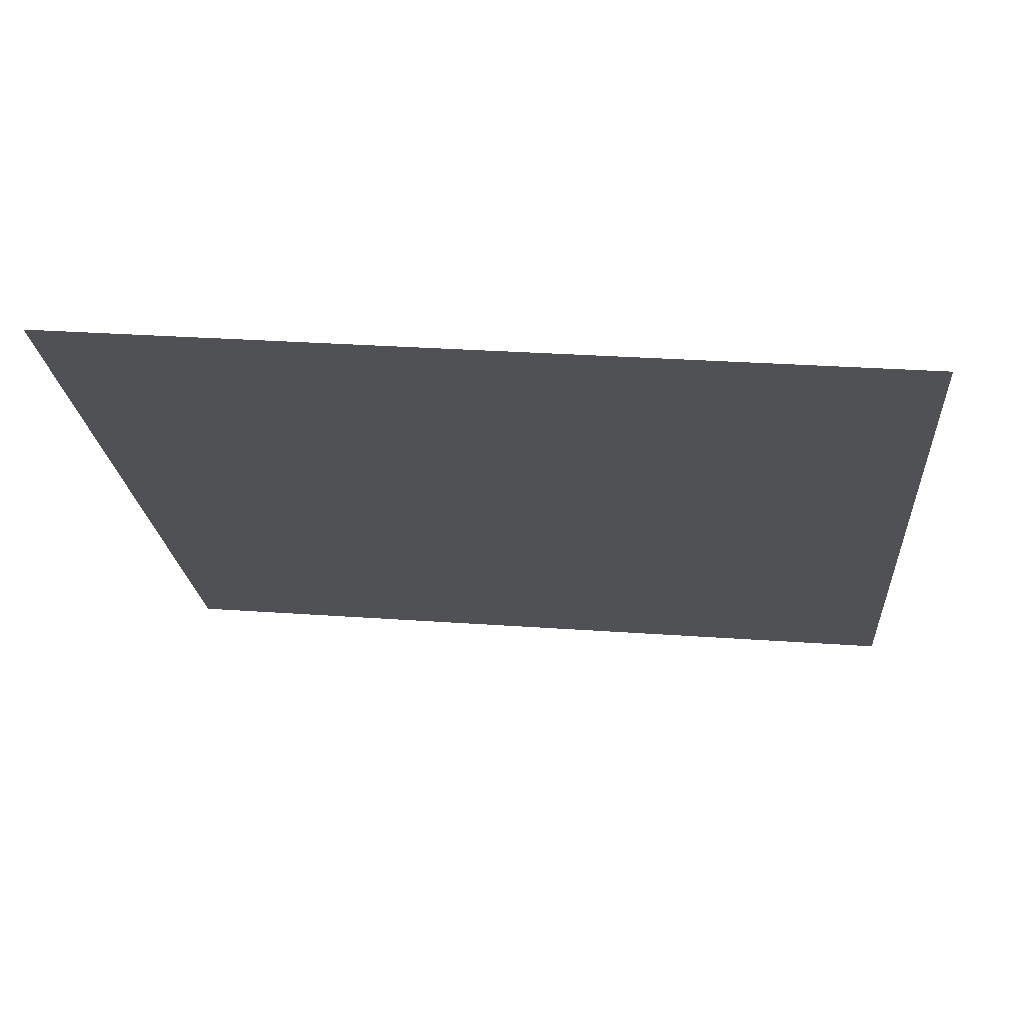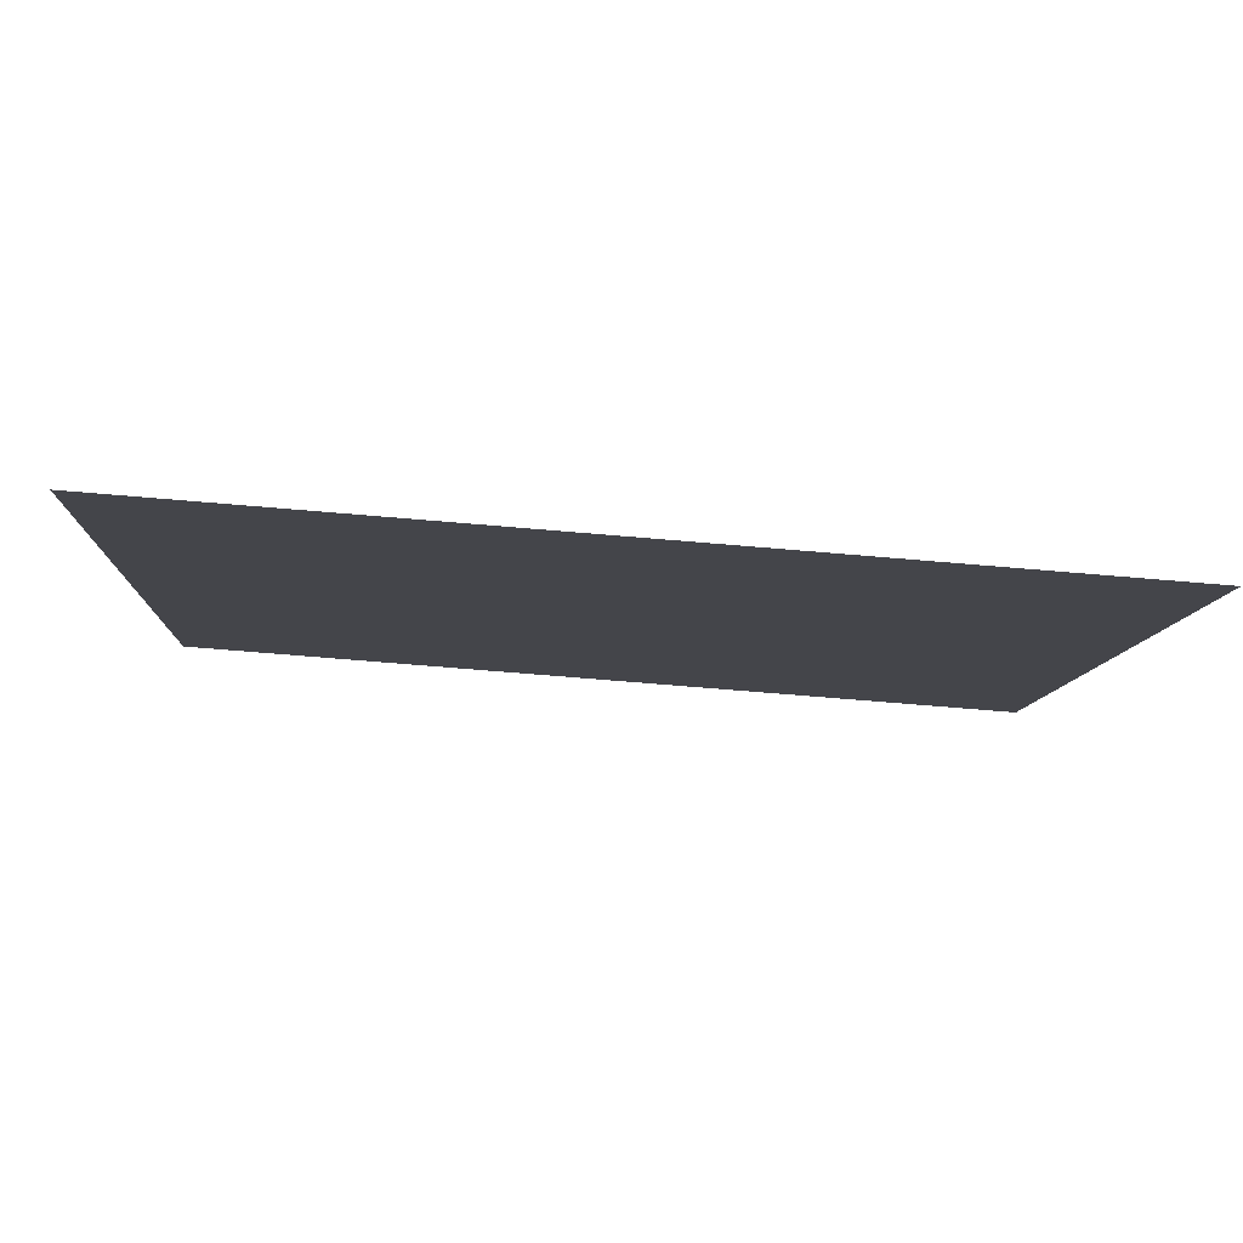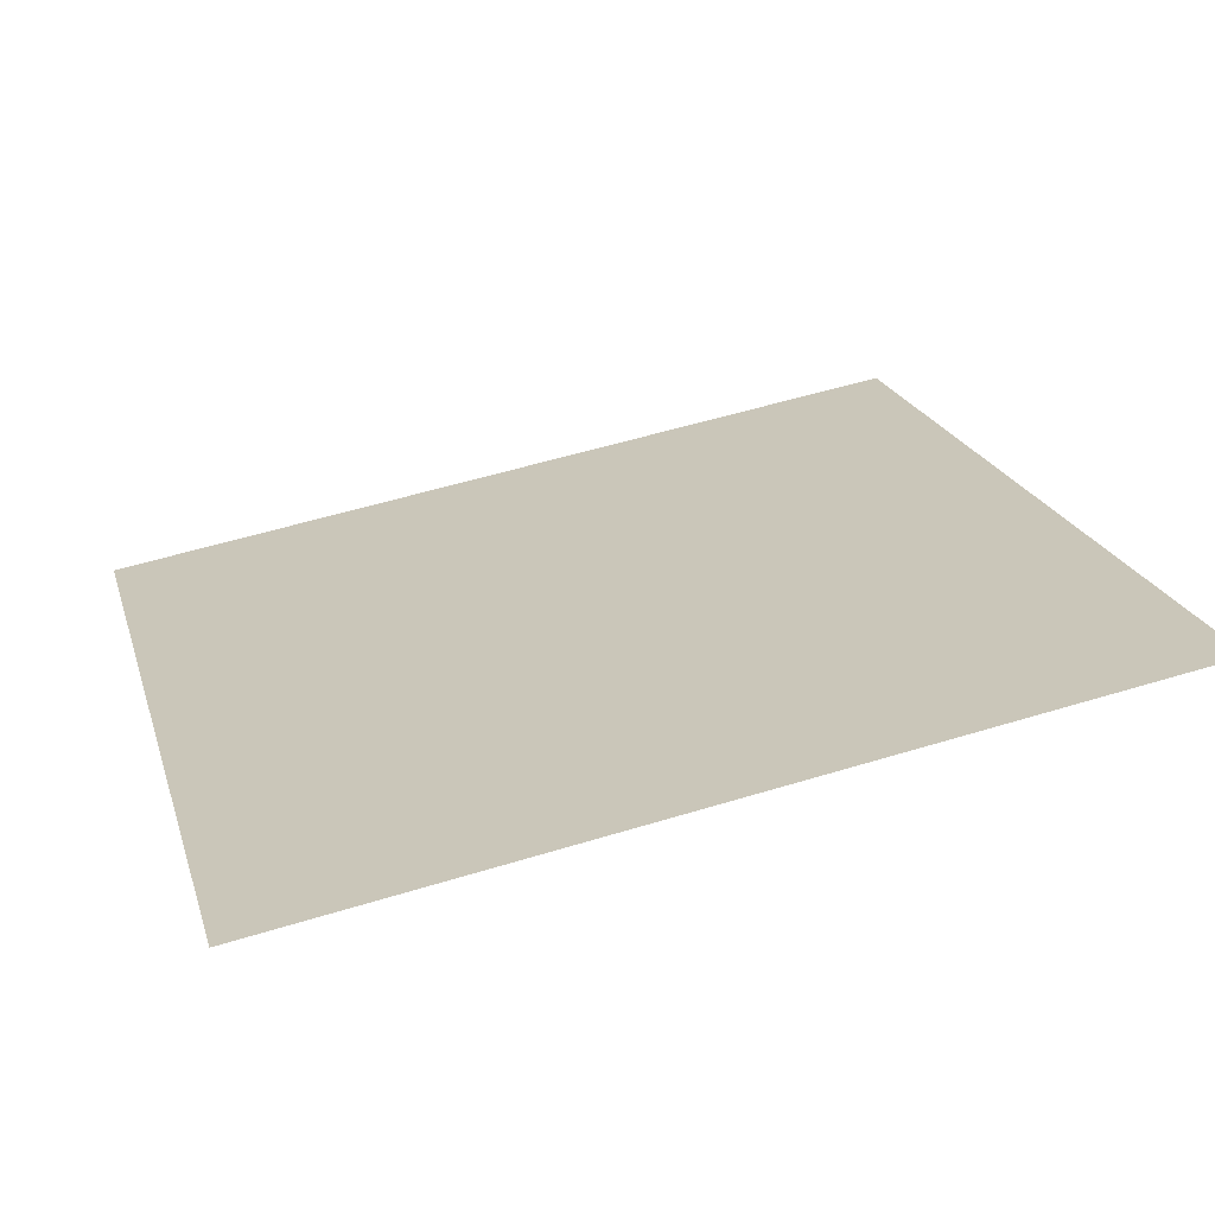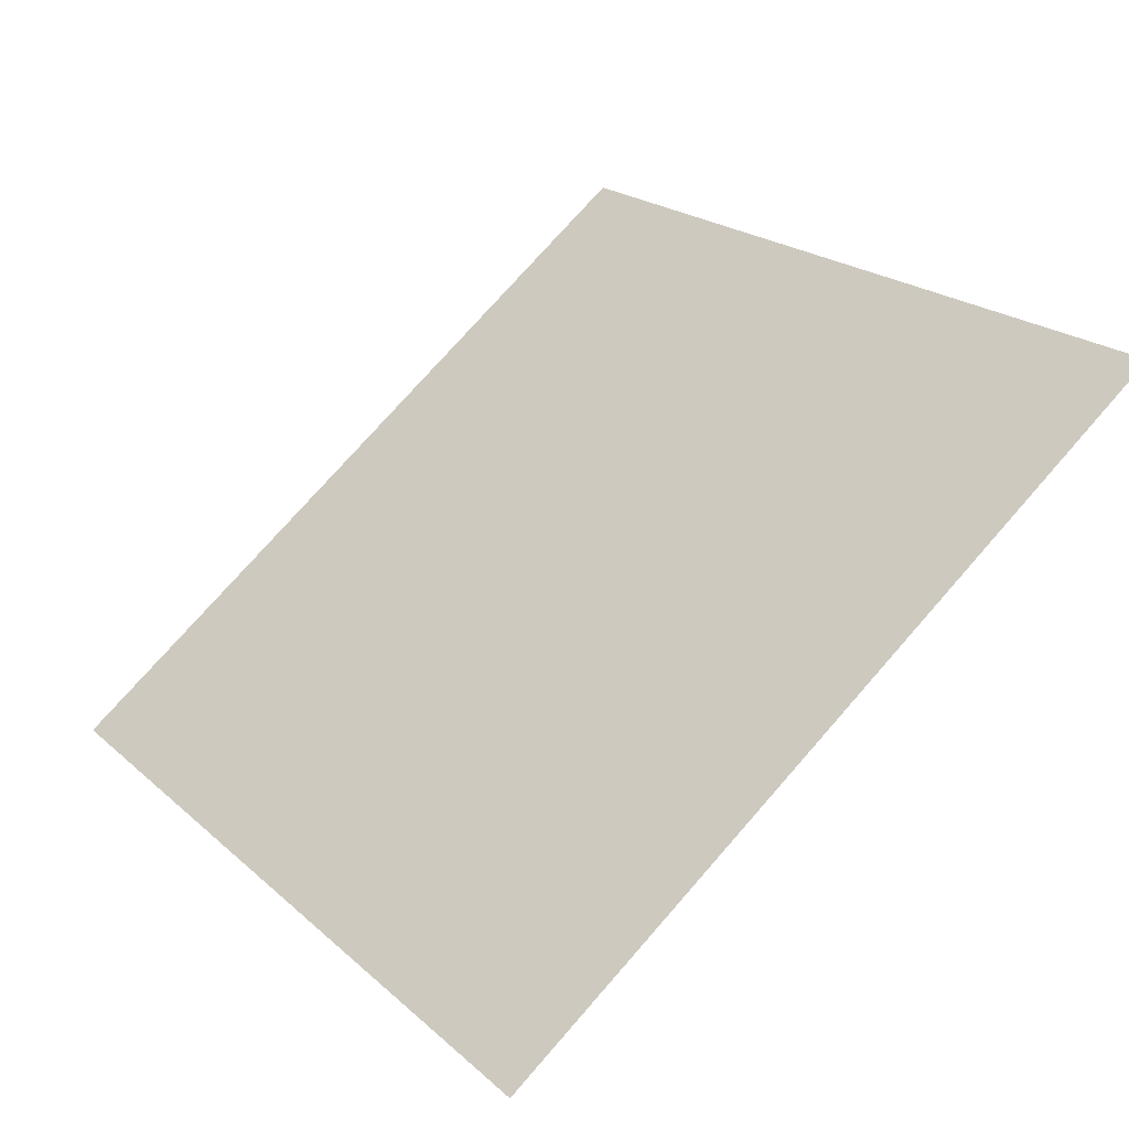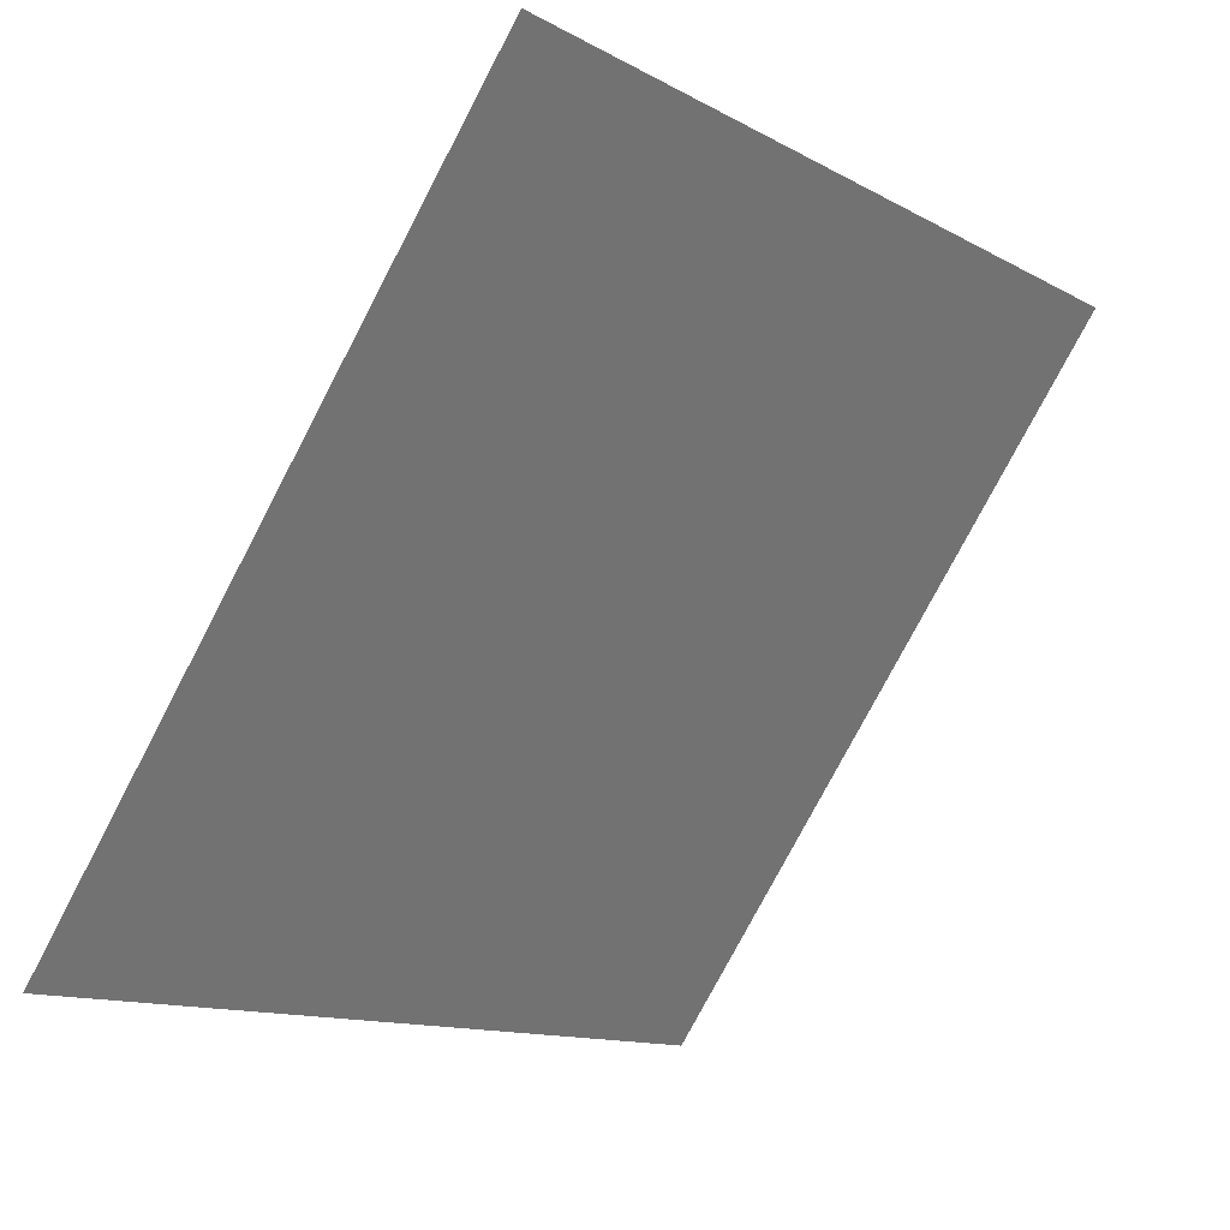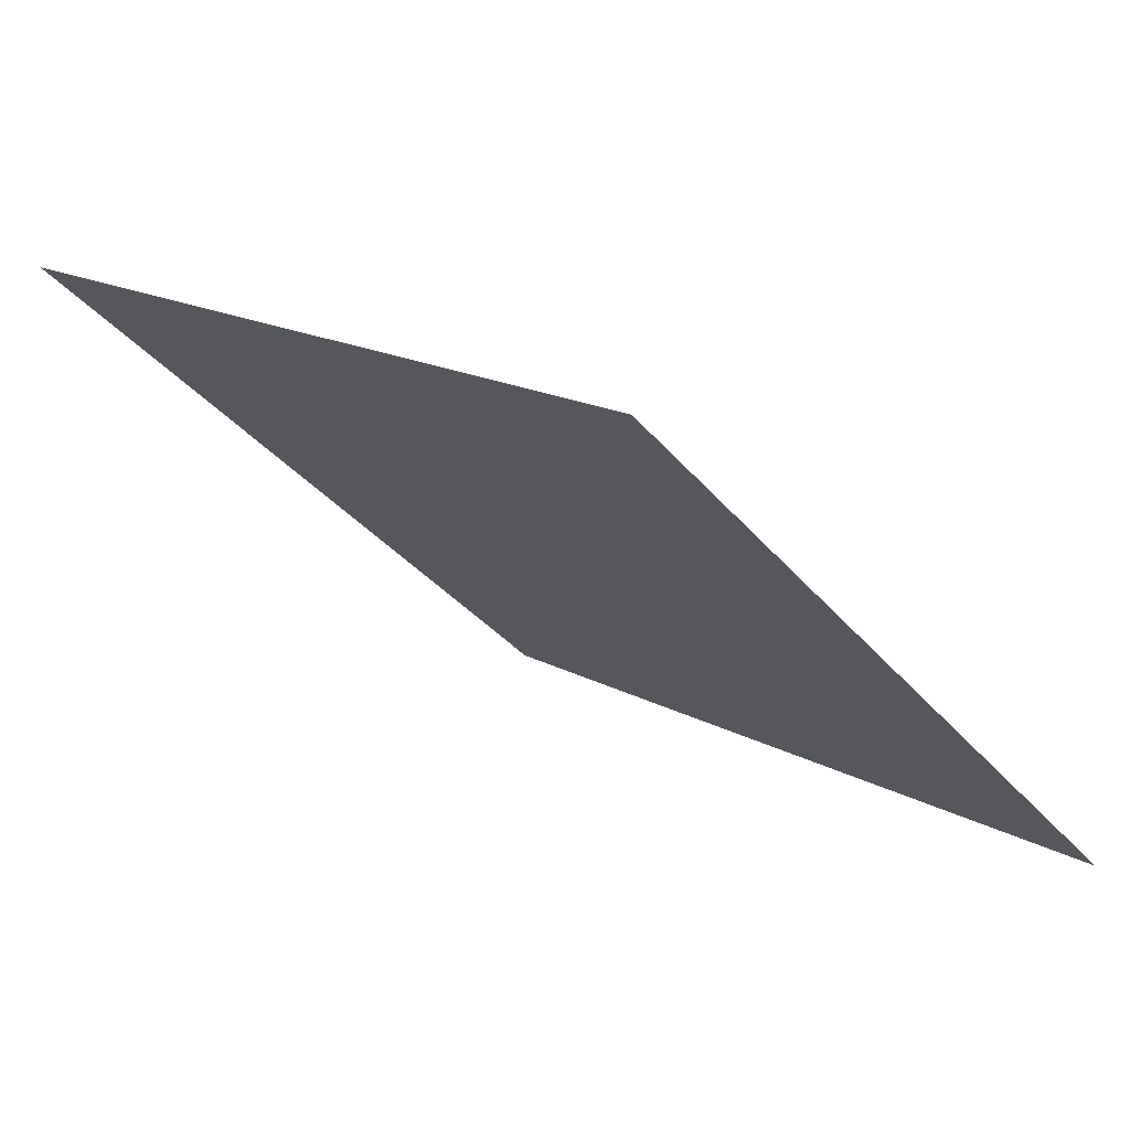
<metadata>
{"format":"obj","ext":"obj","renderer":"f3d","projection":"perspective","resolution":1024,"background":"white","views":[{"elev":16.6,"azim":6.3,"up":"+Y"},{"elev":-61.3,"azim":-6.3,"up":"+Z"},{"elev":59.0,"azim":-17.4,"up":"+Y"},{"elev":22.9,"azim":-123.2,"up":"+Y"},{"elev":-13.2,"azim":127.3,"up":"+Z"},{"elev":-36.9,"azim":124.3,"up":"+Y"}]}
</metadata>
<code>
v -0.1005 0.9299 0.6973
v -0.1071 0.9301 0.6974
v -0.107 0.934 0.7026
v -0.1004 0.9338 0.7026
f 4 3 2 1

</code>
